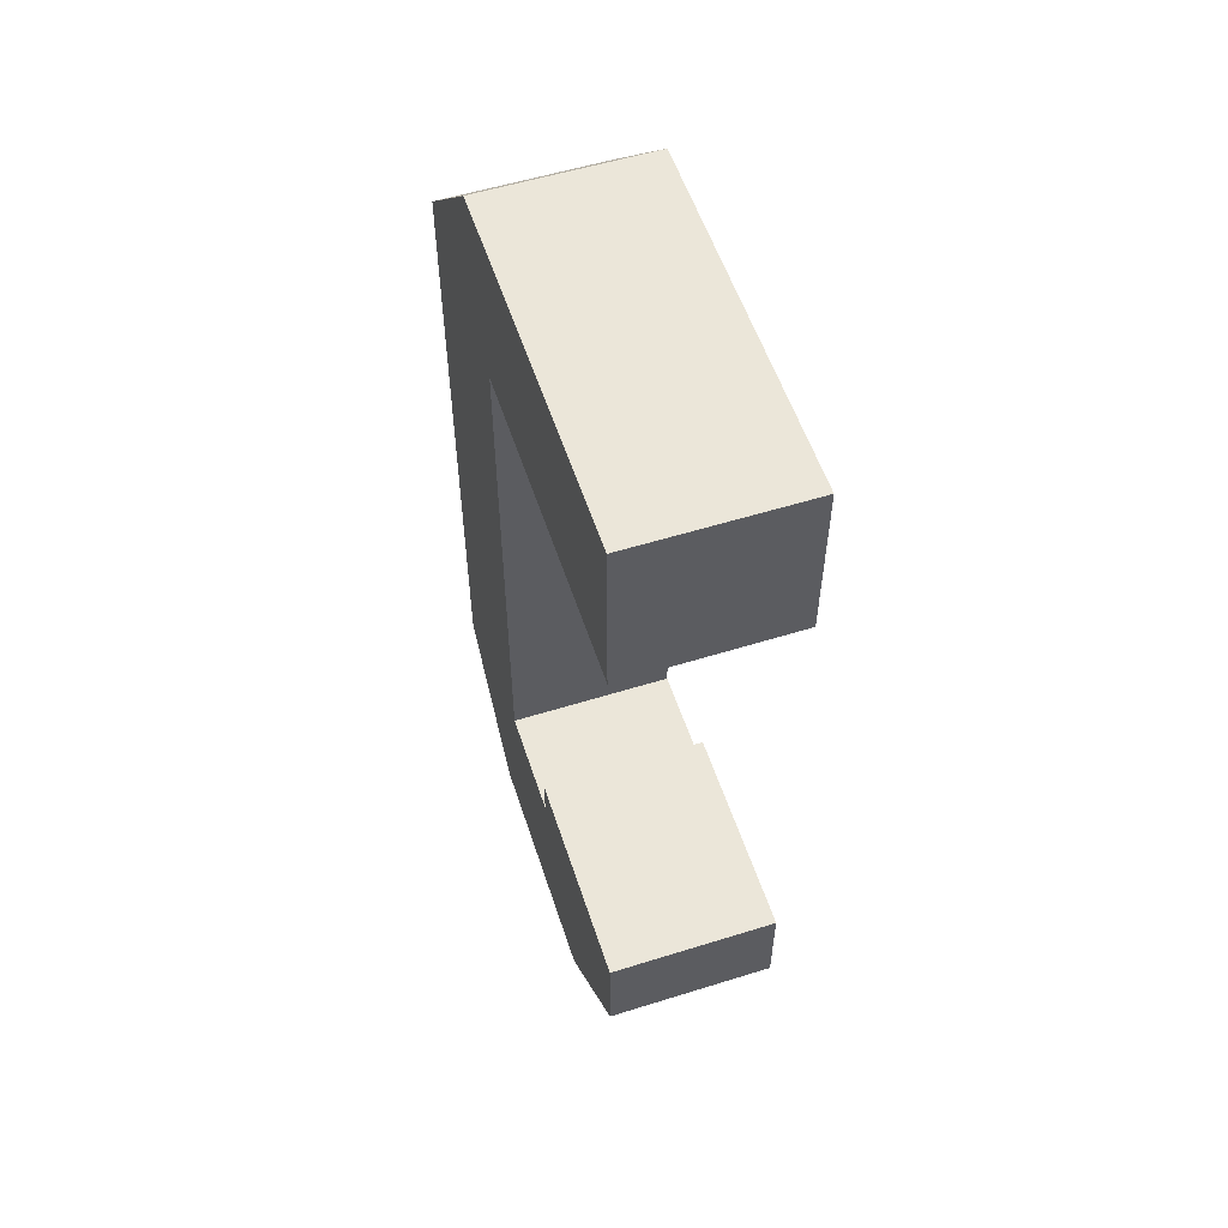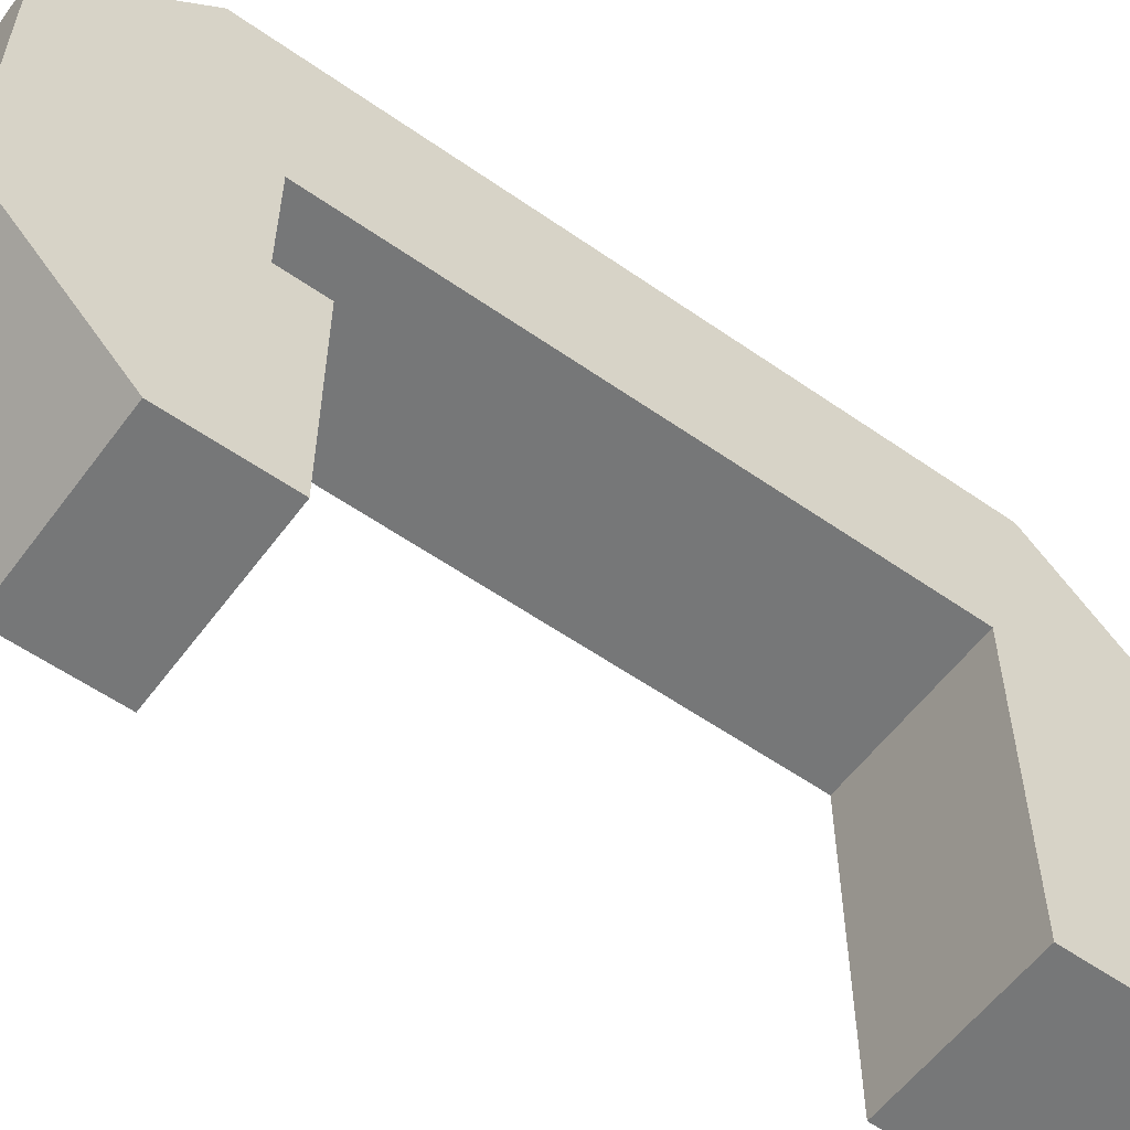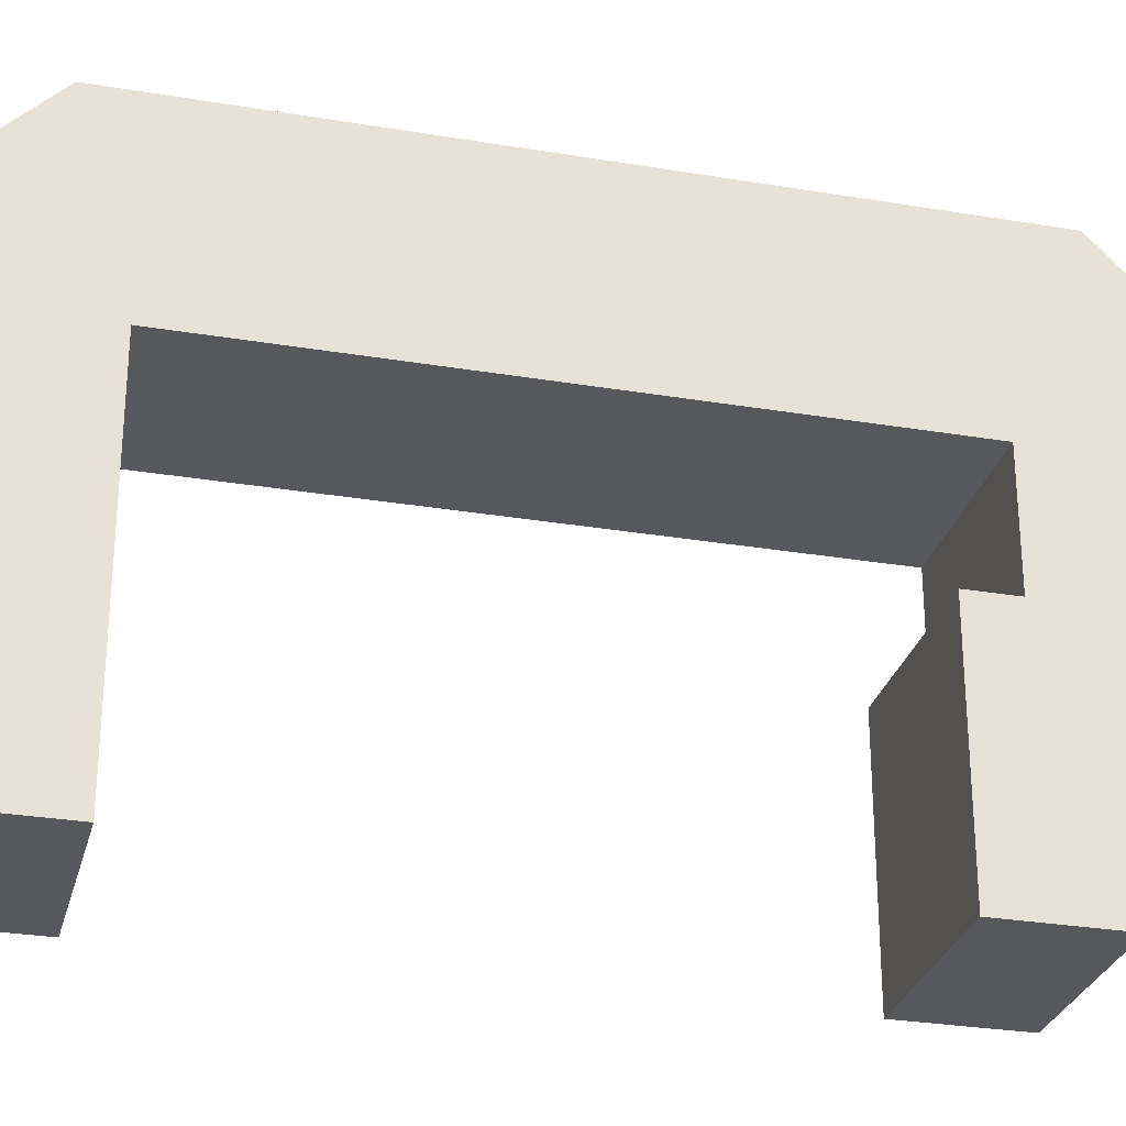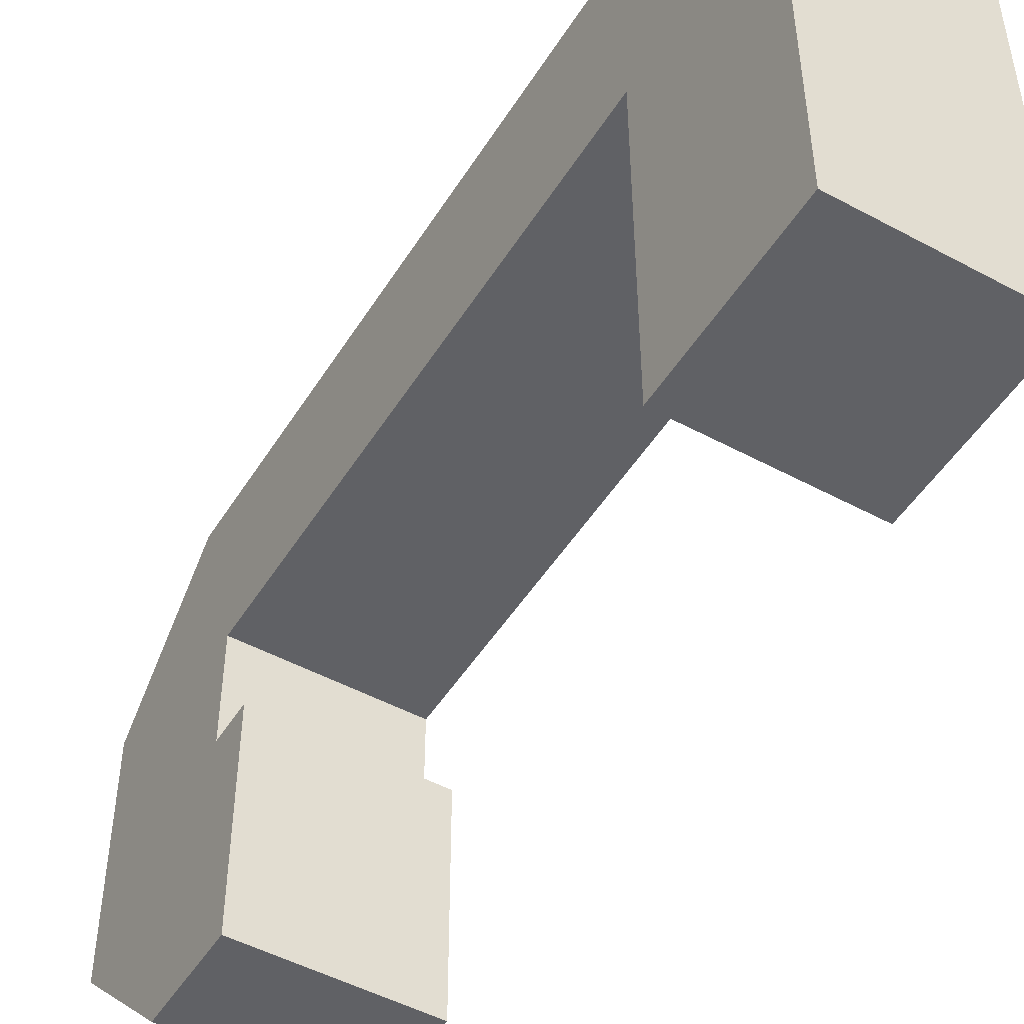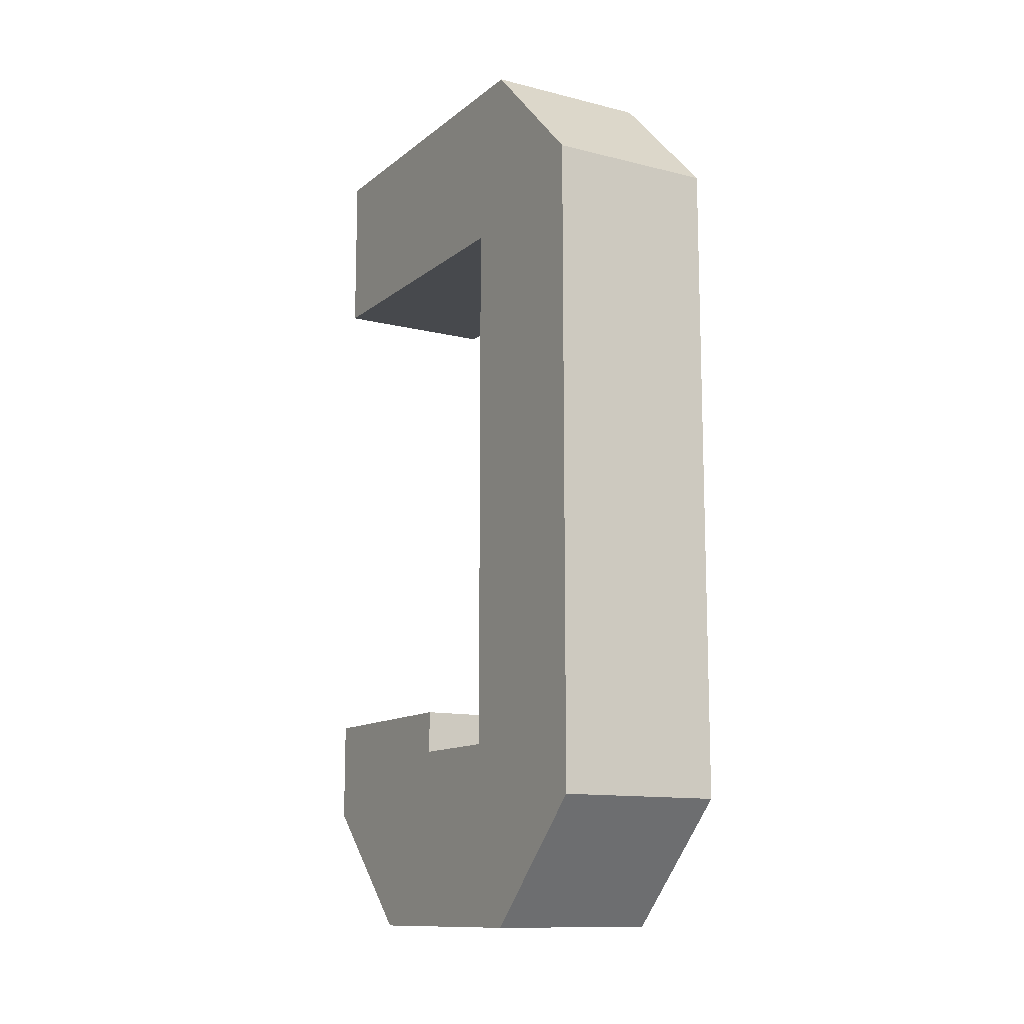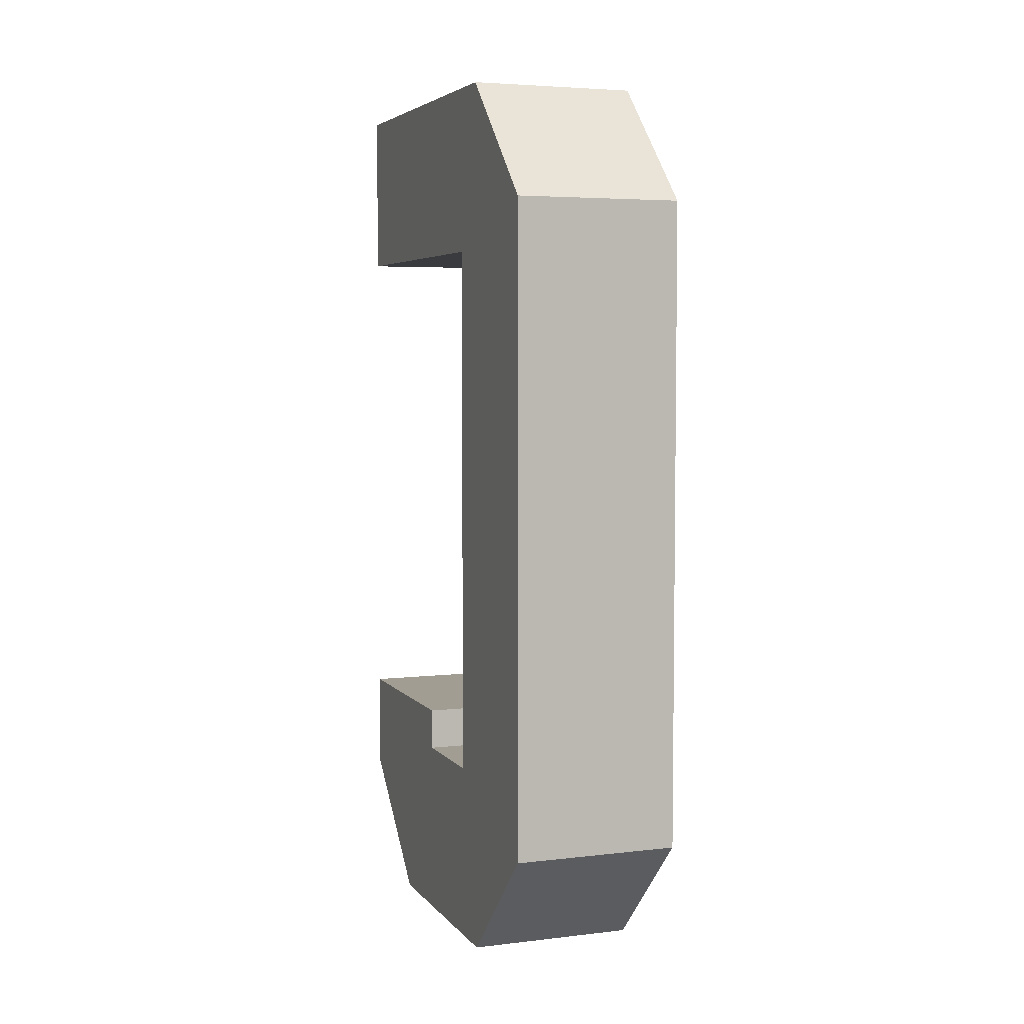
<metadata>
{"format":"obj","ext":"obj","renderer":"f3d","projection":"perspective","resolution":1024,"background":"white","views":[{"elev":55.8,"azim":-18.1,"up":"+Z"},{"elev":-57.0,"azim":-126.1,"up":"+Y"},{"elev":-28.7,"azim":75.9,"up":"+Y"},{"elev":-49.3,"azim":-30.9,"up":"+Y"},{"elev":-12.3,"azim":149.7,"up":"+Z"},{"elev":4.9,"azim":159.8,"up":"+Z"}]}
</metadata>
<code>
v -0.95 2.4 0.48
v -0.95 2.4 0
v -0.95 3.63 3.886e-16
v -0.95 3.63 6.195
v -0.95 0.03892 6.195
v -0.95 0.03892 8.095
v -0.95 4.13 8.095
v -0.95 5.53 6.695
v -0.95 5.53 -0.665
v -0.95 4.13 -2.065
v -0.95 1.4 -2.065
v -0.95 0 -0.665
v -0.95 0 0.48
v -0.95 2.4 0
v 0.95 2.4 0
v 0.95 3.63 3.886e-16
v -0.95 3.63 3.886e-16
v -0.95 3.63 3.886e-16
v 0.95 3.63 3.886e-16
v 0.95 3.63 6.195
v -0.95 3.63 6.195
v -0.95 3.63 6.195
v 0.95 3.63 6.195
v 0.95 0.03892 6.195
v -0.95 0.03892 6.195
v -0.95 0.03892 6.195
v 0.95 0.03892 6.195
v 0.95 0.03892 8.095
v -0.95 0.03892 8.095
v -0.95 0.03892 8.095
v 0.95 0.03892 8.095
v 0.95 4.13 8.095
v -0.95 4.13 8.095
v -0.95 4.13 8.095
v 0.95 4.13 8.095
v 0.95 5.53 6.695
v -0.95 5.53 6.695
v -0.95 5.53 6.695
v 0.95 5.53 6.695
v 0.95 5.53 -0.665
v -0.95 5.53 -0.665
v -0.95 5.53 -0.665
v 0.95 5.53 -0.665
v 0.95 4.13 -2.065
v -0.95 4.13 -2.065
v -0.95 4.13 -2.065
v 0.95 4.13 -2.065
v 0.95 1.4 -2.065
v -0.95 1.4 -2.065
v -0.95 1.4 -2.065
v 0.95 1.4 -2.065
v 0.95 0 -0.665
v -0.95 0 -0.665
v -0.95 0 -0.665
v 0.95 0 -0.665
v 0.95 0 0.48
v -0.95 0 0.48
v -0.95 0 0.48
v 0.95 0 0.48
v 0.95 2.4 0.48
v -0.95 2.4 0.48
v -0.95 2.4 0.48
v 0.95 2.4 0.48
v 0.95 2.4 0
v -0.95 2.4 0
v 0.95 2.4 0
v 0.95 2.4 0.48
v 0.95 0 0.48
v 0.95 0 -0.665
v 0.95 1.4 -2.065
v 0.95 4.13 -2.065
v 0.95 5.53 -0.665
v 0.95 5.53 6.695
v 0.95 4.13 8.095
v 0.95 0.03892 8.095
v 0.95 0.03892 6.195
v 0.95 3.63 6.195
v 0.95 3.63 3.886e-16
g 61ee1800-e2f6-11ea-bc5e-54bf646e7e1f
f 1 2 13
f 13 2 11
f 13 11 12
f 11 2 10
f 10 2 3
f 10 3 9
f 9 3 8
f 8 3 4
f 8 4 7
f 7 4 6
f 6 4 5
g 61ee6622-e2f6-11ea-ab34-54bf646e7e1f
f 15 16 14
f 14 16 17
g 61ee8d30-e2f6-11ea-96ef-54bf646e7e1f
f 19 20 18
f 18 20 21
g 61eeb440-e2f6-11ea-a8b1-54bf646e7e1f
f 23 24 22
f 22 24 25
g 61eedb52-e2f6-11ea-9ba0-54bf646e7e1f
f 27 28 26
f 26 28 29
g 61ef2974-e2f6-11ea-a97d-54bf646e7e1f
f 31 32 30
f 30 32 33
g 61ef507e-e2f6-11ea-9778-54bf646e7e1f
f 35 36 34
f 34 36 37
g 61ef9e9e-e2f6-11ea-ae19-54bf646e7e1f
f 39 40 38
f 38 40 41
g 61efecb8-e2f6-11ea-a963-54bf646e7e1f
f 43 44 42
f 42 44 45
g 61f03adc-e2f6-11ea-9c4a-54bf646e7e1f
f 47 48 46
f 46 48 49
g 61f088fe-e2f6-11ea-835e-54bf646e7e1f
f 51 52 50
f 50 52 53
g 61f0d712-e2f6-11ea-ae06-54bf646e7e1f
f 55 56 54
f 54 56 57
g 61f14c50-e2f6-11ea-80b9-54bf646e7e1f
f 59 60 58
f 58 60 61
g 61f19a6c-e2f6-11ea-94d9-54bf646e7e1f
f 63 64 62
f 62 64 65
g 61f20f9c-e2f6-11ea-a392-54bf646e7e1f
f 67 68 66
f 66 68 70
f 66 70 71
f 68 69 70
f 66 71 78
f 78 71 72
f 78 72 73
f 78 73 77
f 77 73 74
f 77 74 75
f 75 76 77

</code>
